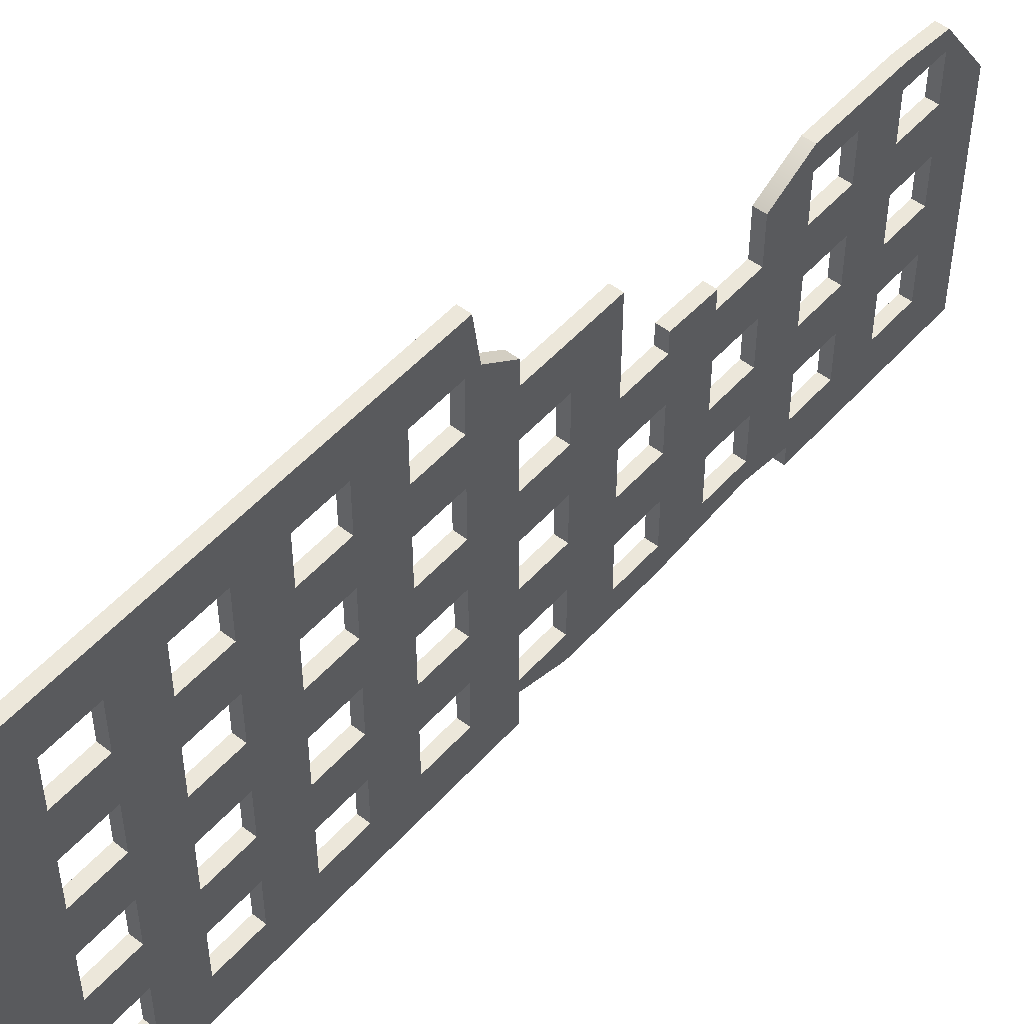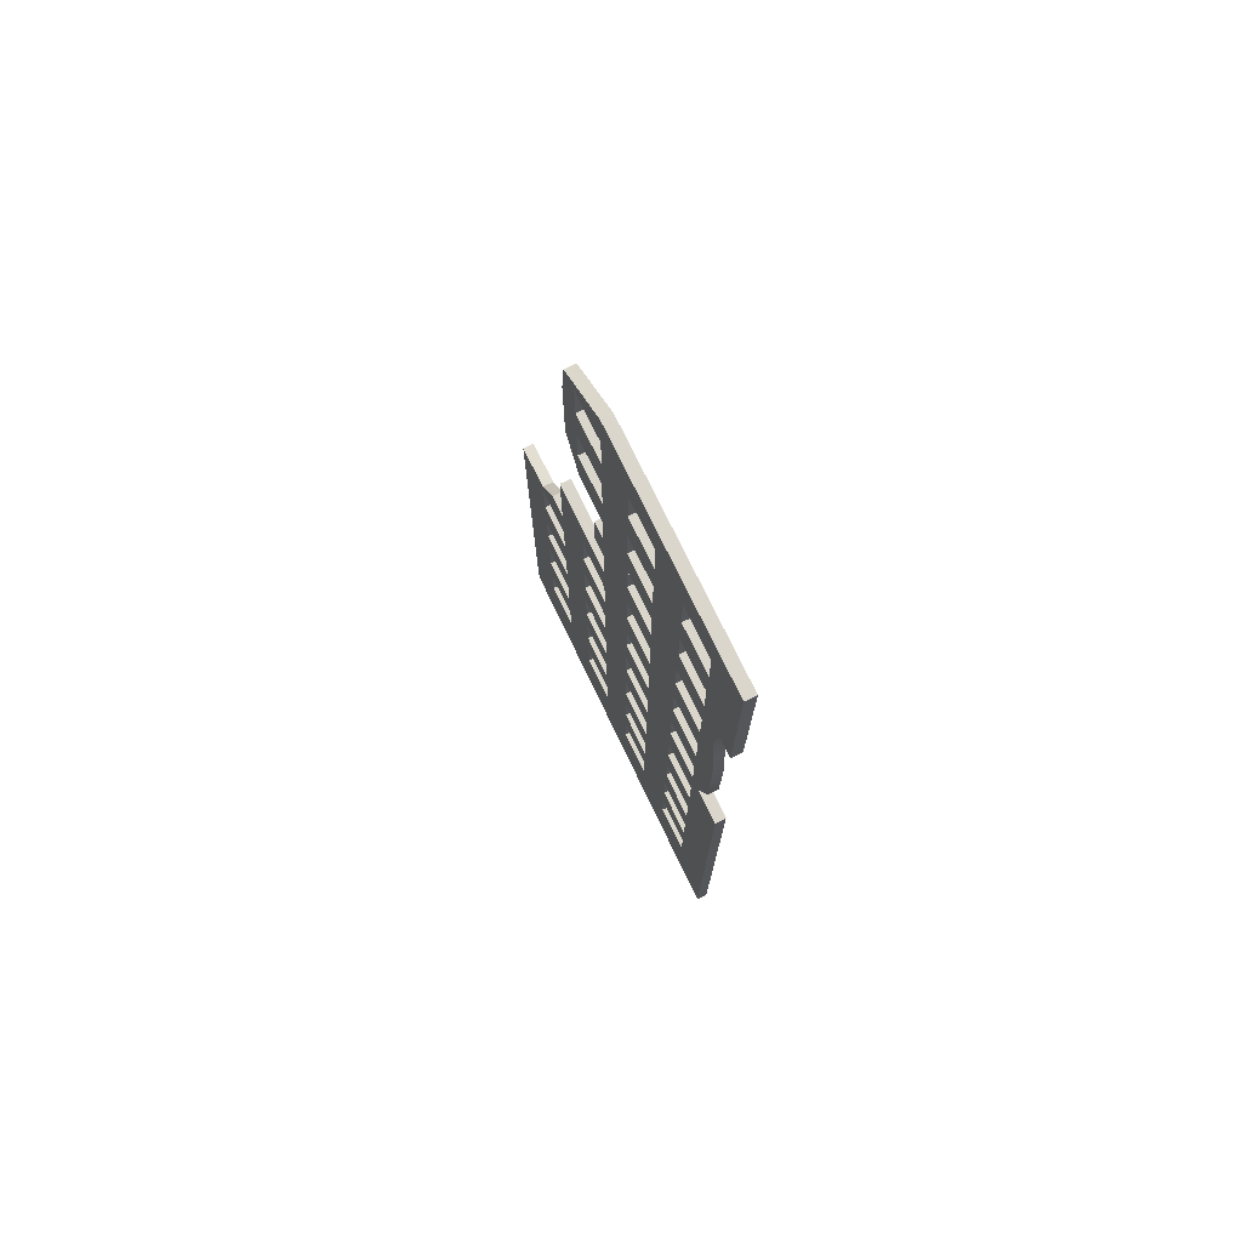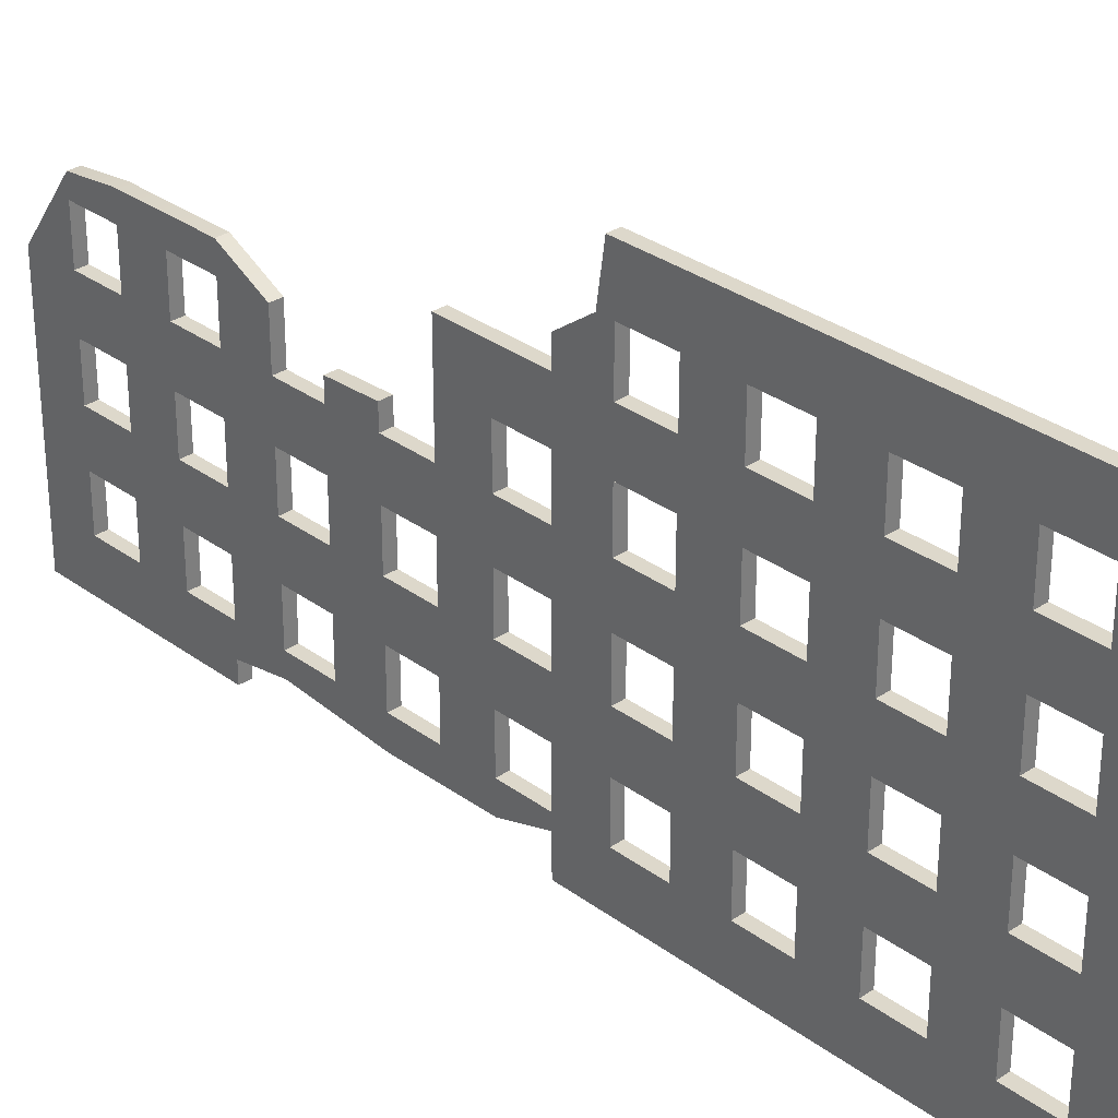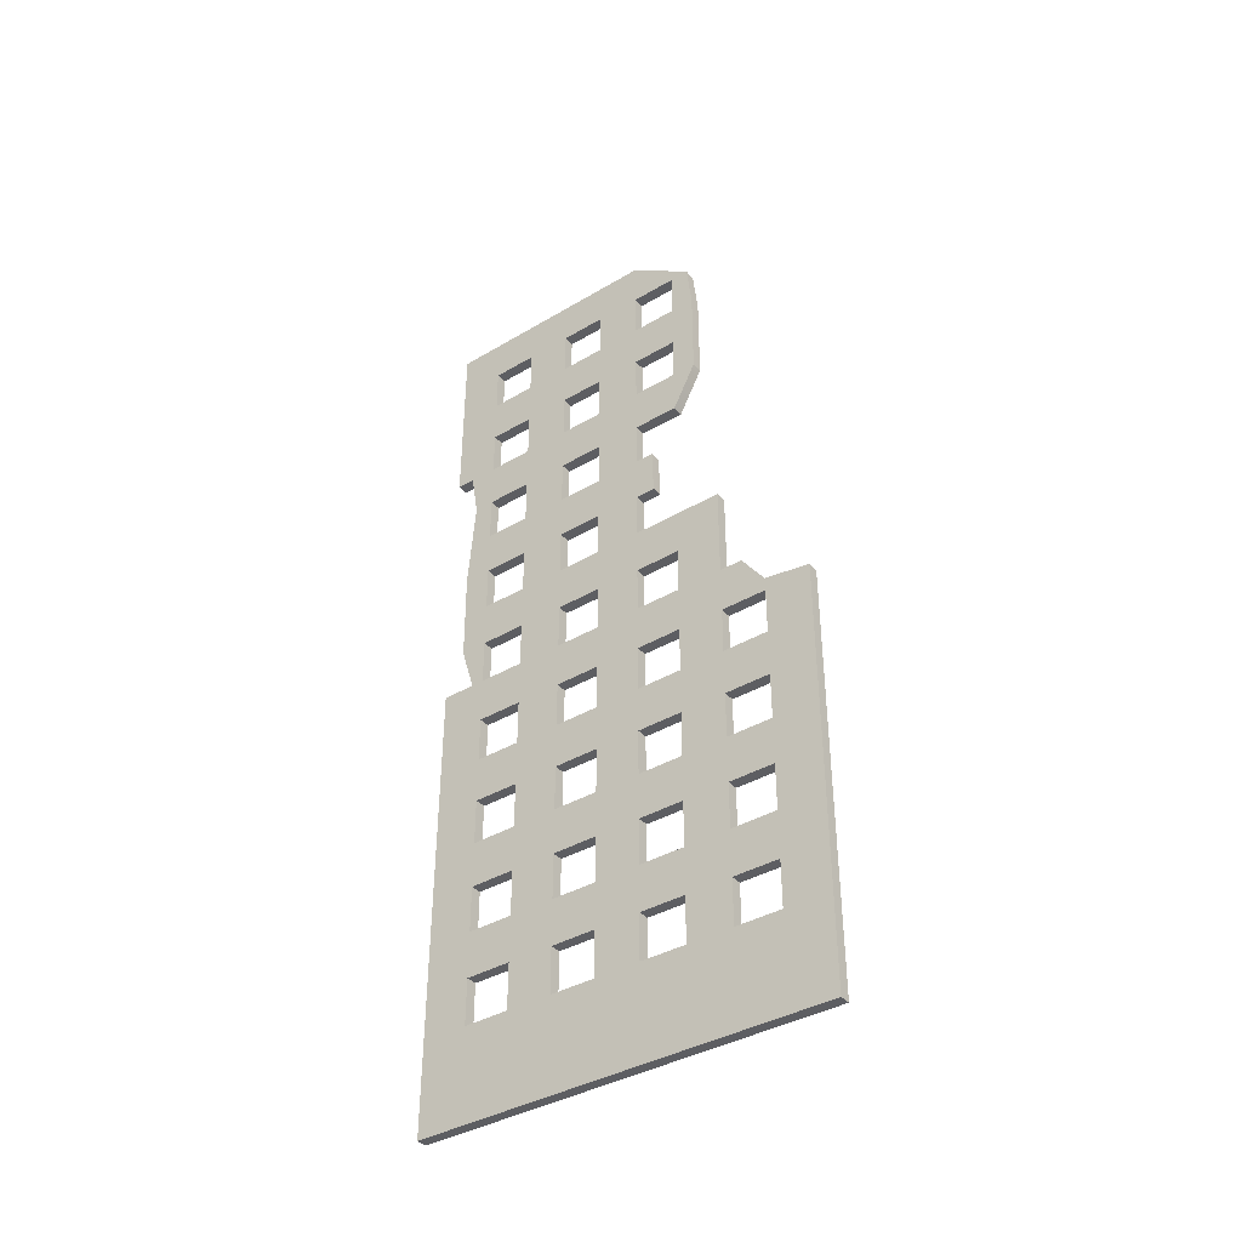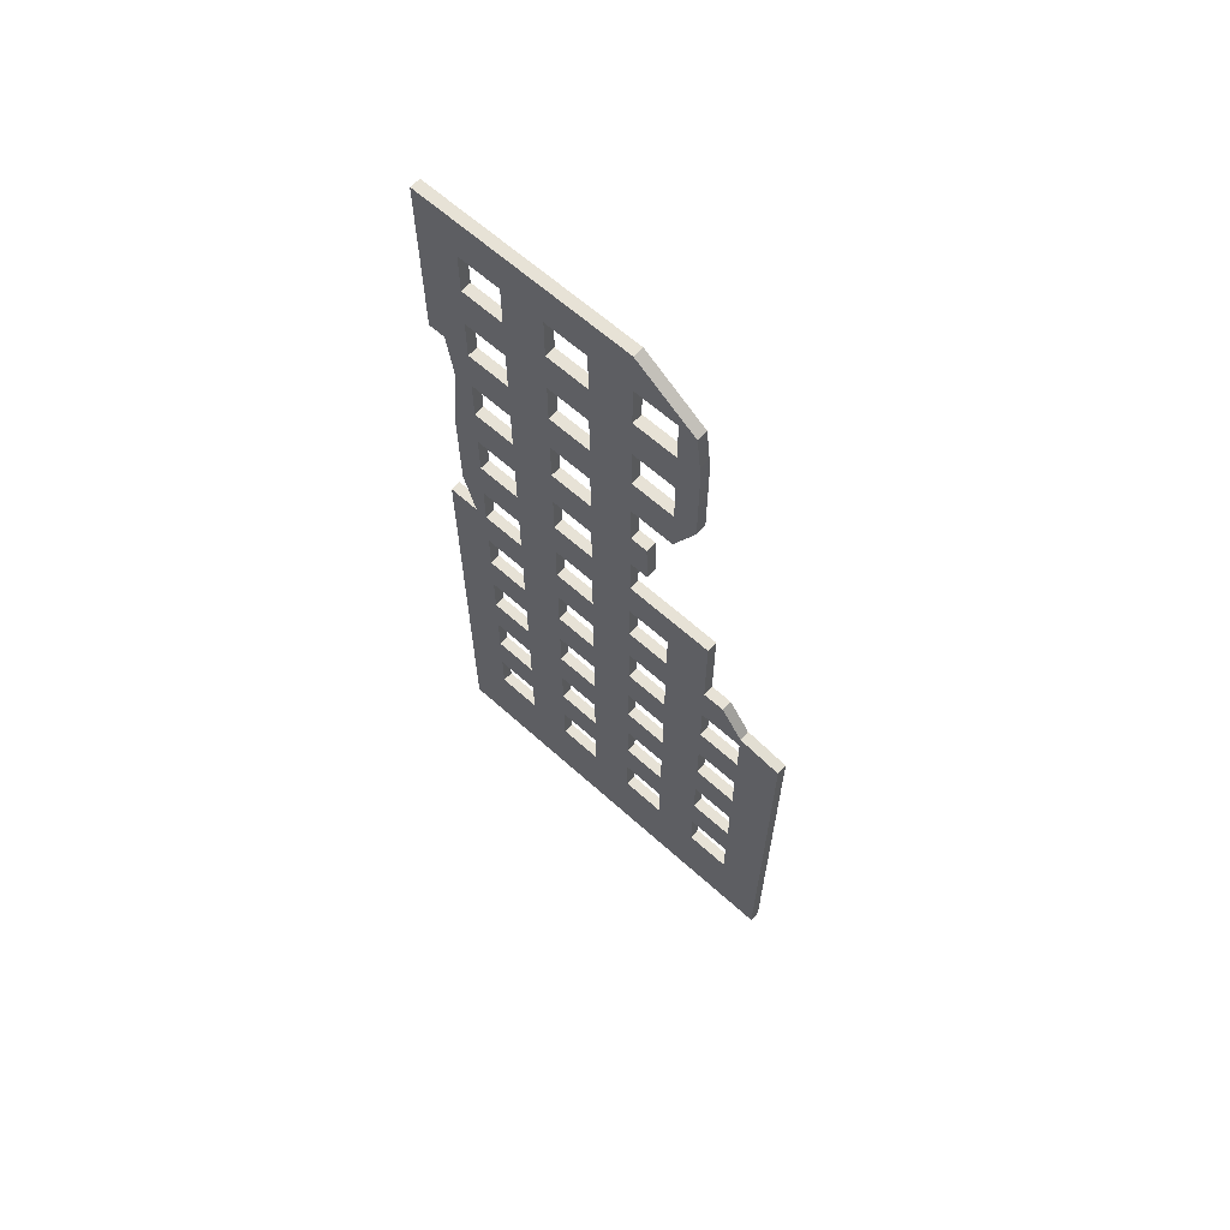
<metadata>
{"format":"obj","ext":"obj","renderer":"f3d","projection":"perspective","resolution":1024,"background":"white","views":[{"elev":51.2,"azim":40.1,"up":"+Z"},{"elev":74.0,"azim":154.4,"up":"+Y"},{"elev":31.2,"azim":-43.7,"up":"+Z"},{"elev":-38.6,"azim":-53.3,"up":"+Y"},{"elev":63.2,"azim":-47.7,"up":"+Y"}]}
</metadata>
<code>
g default
v 0 178.7 78.62
v 0 -0.1982 78.62
v 0 156.2 58.97
v 0 117.1 58.97
v 0 78.02 58.97
v 0 38.91 58.97
v 0 234.4 39.31
v 0 195.3 39.31
v 0 156.2 39.31
v 0 117.1 39.31
v 0 78.02 39.31
v 0 38.91 39.31
v 0 351.8 19.66
v 0 312.7 19.66
v 0 195.3 19.66
v 0 156.2 19.66
v 0 117.1 19.66
v 0 78.02 19.66
v 0 38.91 19.66
v 0 390.9 0
v 0 351.8 0
v 0 312.7 0
v 0 273.6 0
v 0 234.4 0
v 0 195.3 0
v 0 156.2 0
v 0 117.1 0
v 0 78.02 0
v 0 38.91 0
v 0 351.8 -19.66
v 0 312.7 -19.66
v 0 273.6 -19.66
v 0 234.4 -19.66
v 0 195.3 -19.66
v 0 156.2 -19.66
v 0 117.1 -19.66
v 0 78.02 -19.66
v 0 38.91 -19.66
v 0 -0.1982 -98.28
v 0 351.8 -39.31
v 0 312.7 -39.31
v 0 273.6 -39.31
v 0 234.4 -39.31
v 0 195.3 -39.31
v 0 156.2 -39.31
v 0 117.1 -39.31
v 0 78.02 -39.31
v 0 38.91 -39.31
v 0 390.9 -98.28
v 0 351.8 -58.97
v 0 312.7 -58.97
v 0 273.6 -58.97
v 0 234.4 -58.97
v 0 195.3 -58.97
v 0 156.2 -58.97
v 0 117.1 -58.97
v 0 78.02 -58.97
v 0 38.91 -58.97
v 0 351.8 -78.62
v 0 312.7 -78.62
v 0 273.6 -78.62
v 0 234.4 -78.62
v 0 195.3 -78.62
v 0 156.2 -78.62
v 0 117.1 -78.62
v 0 78.02 -78.62
v 0 38.91 -78.62
v 0 312.7 -98.28
v 0 195.3 -98.28
v 0 117.1 -98.28
v 0 214.9 19.66
v 0 214.9 0
v 0 214.9 -19.66
v 0 214.9 -39.31
v 0 214.9 -58.97
v 0 214.9 -78.62
v 0 175.8 58.97
v 0 175.8 39.31
v 0 175.8 19.66
v 0 175.8 0
v 0 175.8 -19.66
v 0 175.8 -39.31
v 0 175.8 -58.97
v 0 175.8 -78.62
v 0 254 0
v 0 254 -19.66
v 0 254 -39.31
v 0 254 -58.97
v 0 254 -78.62
v 0 293.1 19.66
v 0 293.1 0
v 0 293.1 -19.66
v 0 293.1 -39.31
v 0 293.1 -58.97
v 0 293.1 -78.62
v 0 332.2 19.66
v 0 332.2 0
v 0 332.2 -19.66
v 0 332.2 -39.31
v 0 332.2 -58.97
v 0 332.2 -78.62
v 0 136.7 58.97
v 0 136.7 39.31
v 0 136.7 19.66
v 0 136.7 0
v 0 136.7 -19.66
v 0 136.7 -39.31
v 0 136.7 -58.97
v 0 136.7 -78.62
v 0 97.57 58.97
v 0 97.57 39.31
v 0 97.57 19.66
v 0 97.57 0
v 0 97.57 -19.66
v 0 97.57 -39.31
v 0 97.57 -58.97
v 0 97.57 -78.62
v 0 58.46 58.97
v 0 58.46 39.31
v 0 58.46 19.66
v 0 58.46 0
v 0 58.46 -19.66
v 0 58.46 -39.31
v 0 58.46 -58.97
v 0 58.46 -78.62
v 0 371.3 19.66
v 0 371.3 0
v 0 371.3 -19.66
v 0 371.3 -39.31
v 0 371.3 -58.97
v 0 371.3 -78.62
v 0 377 19.66
v 0 371.3 27.68
v 0 351.8 29.89
v 0 312.7 29.88
v 0 273.6 7.808
v 0 254 8.469
v 0 195.3 48.95
v 0 181.6 58.97
v 0 312.7 -90.47
v 0 293.1 -87.25
v 0 273.6 -88.85
v 0 254 -90.45
v 0 234.4 -90.24
v 0 214.9 -90.04
v 0 195.3 -84.07
v 4.676 181.6 58.97
v 4.676 178.7 78.62
v 4.676 175.8 58.97
v 4.676 136.7 58.97
v 4.676 156.2 58.97
v 4.676 -0.1982 78.62
v 4.676 97.57 58.97
v 4.676 117.1 58.97
v 4.676 58.46 58.97
v 4.676 78.02 58.97
v 4.676 38.91 58.97
v 4.676 195.3 48.95
v 4.676 175.8 39.31
v 4.676 195.3 39.31
v 4.676 136.7 39.31
v 4.676 156.2 39.31
v 4.676 97.57 39.31
v 4.676 117.1 39.31
v 4.676 58.46 39.31
v 4.676 78.02 39.31
v 4.676 38.91 39.31
v 4.676 377 19.66
v 4.676 371.3 27.68
v 4.676 371.3 19.66
v 4.676 351.8 29.89
v 4.676 312.7 29.88
v 4.676 332.2 19.66
v 4.676 351.8 19.66
v 4.676 293.1 19.66
v 4.676 312.7 19.66
v 4.676 214.9 19.66
v 4.676 175.8 19.66
v 4.676 195.3 19.66
v 4.676 136.7 19.66
v 4.676 156.2 19.66
v 4.676 97.57 19.66
v 4.676 117.1 19.66
v 4.676 58.46 19.66
v 4.676 78.02 19.66
v 4.676 38.91 19.66
v 4.676 390.9 0
v 4.676 371.3 0
v 4.676 332.2 0
v 4.676 351.8 0
v 4.676 293.1 0
v 4.676 312.7 0
v 4.676 273.6 7.808
v 4.676 254 8.469
v 4.676 254 0
v 4.676 273.6 0
v 4.676 234.4 39.31
v 4.676 214.9 0
v 4.676 234.4 0
v 4.676 175.8 0
v 4.676 195.3 0
v 4.676 136.7 0
v 4.676 156.2 0
v 4.676 97.57 0
v 4.676 117.1 0
v 4.676 58.46 0
v 4.676 78.02 0
v 4.676 38.91 0
v 4.676 371.3 -19.66
v 4.676 332.2 -19.66
v 4.676 351.8 -19.66
v 4.676 293.1 -19.66
v 4.676 312.7 -19.66
v 4.676 254 -19.66
v 4.676 273.6 -19.66
v 4.676 214.9 -19.66
v 4.676 234.4 -19.66
v 4.676 175.8 -19.66
v 4.676 195.3 -19.66
v 4.676 136.7 -19.66
v 4.676 156.2 -19.66
v 4.676 97.57 -19.66
v 4.676 117.1 -19.66
v 4.676 58.46 -19.66
v 4.676 78.02 -19.66
v 4.676 38.91 -19.66
v 4.676 371.3 -39.31
v 4.676 332.2 -39.31
v 4.676 351.8 -39.31
v 4.676 293.1 -39.31
v 4.676 312.7 -39.31
v 4.676 254 -39.31
v 4.676 273.6 -39.31
v 4.676 214.9 -39.31
v 4.676 234.4 -39.31
v 4.676 175.8 -39.31
v 4.676 195.3 -39.31
v 4.676 136.7 -39.31
v 4.676 156.2 -39.31
v 4.676 97.57 -39.31
v 4.676 117.1 -39.31
v 4.676 58.46 -39.31
v 4.676 78.02 -39.31
v 4.676 38.91 -39.31
v 4.676 371.3 -58.97
v 4.676 390.9 -98.28
v 4.676 332.2 -58.97
v 4.676 351.8 -58.97
v 4.676 293.1 -58.97
v 4.676 312.7 -58.97
v 4.676 254 -58.97
v 4.676 273.6 -58.97
v 4.676 214.9 -58.97
v 4.676 234.4 -58.97
v 4.676 175.8 -58.97
v 4.676 195.3 -58.97
v 4.676 136.7 -58.97
v 4.676 156.2 -58.97
v 4.676 97.57 -58.97
v 4.676 117.1 -58.97
v 4.676 58.46 -58.97
v 4.676 78.02 -58.97
v 4.676 38.91 -58.97
v 4.676 371.3 -78.62
v 4.676 332.2 -78.62
v 4.676 351.8 -78.62
v 4.676 293.1 -78.62
v 4.676 312.7 -78.62
v 4.676 254 -78.62
v 4.676 273.6 -78.62
v 4.676 214.9 -78.62
v 4.676 234.4 -78.62
v 4.676 175.8 -78.62
v 4.676 195.3 -78.62
v 4.676 136.7 -78.62
v 4.676 156.2 -78.62
v 4.676 97.57 -78.62
v 4.676 117.1 -78.62
v 4.676 58.46 -78.62
v 4.676 78.02 -78.62
v 4.676 38.91 -78.62
v 4.676 312.7 -98.28
v 4.676 195.3 -84.07
v 4.676 117.1 -98.28
v 4.676 195.3 -98.28
v 4.676 -0.1982 -98.28
v 4.676 312.7 -90.47
v 4.676 293.1 -87.25
v 4.676 273.6 -88.85
v 4.676 254 -90.45
v 4.676 234.4 -90.24
v 4.676 214.9 -90.04
g Bulding_Dest4:pPlane8
f 147 148 149
f 148 150 151
f 148 152 153 154
f 152 155 156
f 158 147 149 159 160
f 151 150 161 162
f 154 153 163 164
f 156 155 165 166
f 167 157 152
f 168 169 170
f 171 172 173 174
f 172 175 176
f 160 159 178 179
f 162 161 180 181
f 164 163 182 183
f 166 165 184 185
f 186 167 152
f 187 168 170 188
f 174 173 189 190
f 176 175 191 192
f 193 194 195 196
f 197 177 198 199
f 179 178 200 201
f 181 180 202 203
f 183 182 204 205
f 185 184 206 207
f 208 186 152
f 187 188 209
f 190 189 210 211
f 192 191 212 213
f 196 195 214 215
f 199 198 216 217
f 201 200 218 219
f 203 202 220 221
f 205 204 222 223
f 207 206 224 225
f 226 208 152 286
f 187 209 227
f 211 210 228 229
f 213 212 230 231
f 215 214 232 233
f 217 216 234 235
f 219 218 236 237
f 221 220 238 239
f 223 222 240 241
f 225 224 242 243
f 244 226 286
f 187 227 245 246
f 229 228 247 248
f 231 230 249 250
f 233 232 251 252
f 235 234 253 254
f 237 236 255 256
f 239 238 257 258
f 241 240 259 260
f 243 242 261 262
f 263 244 286
f 246 245 264
f 248 247 265 266
f 250 249 267 268
f 252 251 269 270
f 254 253 271 272
f 256 255 273 274
f 258 257 275 276
f 260 259 277 278
f 262 261 279 280
f 281 263 286
f 266 265 282 246
f 274 273 283
f 276 275 284 285
f 278 277 284
f 280 279 286
f 177 197 160 179
f 216 198 201 219
f 253 234 237 256
f 149 148 151
f 178 159 162 181
f 218 200 203 221
f 255 236 239 258
f 285 273 276
f 214 195 199 217
f 251 232 235 254
f 212 191 196 215
f 249 230 233 252
f 173 172 176
f 210 189 192 213
f 247 228 231 250
f 150 148 154
f 180 161 164 183
f 220 202 205 223
f 257 238 241 260
f 284 275 278
f 153 152 156
f 182 163 166 185
f 222 204 207 225
f 259 240 243 262
f 284 277 280 286
f 155 152 157
f 184 165 167 186
f 224 206 208 226
f 261 242 244 263
f 286 279 281
f 170 169 171 174
f 209 188 190 211
f 245 227 229 248
f 246 264 266
f 282 265 268 287
f 268 267 288 287
f 289 288 267 270
f 270 269 290 289
f 291 290 269 272
f 272 271 292 291
f 274 292 271
f 283 273 285
f 274 283 292
f 139 77 1
f 1 3 102
f 1 4 110 2
f 2 5 118
f 138 8 78 77 139
f 3 9 103 102
f 4 10 111 110
f 5 11 119 118
f 6 12 2
f 132 126 133
f 134 13 96 135
f 135 14 90
f 8 15 79 78
f 9 16 104 103
f 10 17 112 111
f 11 18 120 119
f 12 19 2
f 20 127 126 132
f 13 21 97 96
f 14 22 91 90
f 136 23 85 137
f 7 24 72 71
f 15 25 80 79
f 16 26 105 104
f 17 27 113 112
f 18 28 121 120
f 19 29 2
f 20 128 127
f 21 30 98 97
f 22 31 92 91
f 23 32 86 85
f 24 33 73 72
f 25 34 81 80
f 26 35 106 105
f 27 36 114 113
f 28 37 122 121
f 29 38 39 2
f 20 129 128
f 30 40 99 98
f 31 41 93 92
f 32 42 87 86
f 33 43 74 73
f 34 44 82 81
f 35 45 107 106
f 36 46 115 114
f 37 47 123 122
f 38 48 39
f 20 49 130 129
f 40 50 100 99
f 41 51 94 93
f 42 52 88 87
f 43 53 75 74
f 44 54 83 82
f 45 55 108 107
f 46 56 116 115
f 47 57 124 123
f 48 58 39
f 49 131 130
f 50 59 101 100
f 51 60 95 94
f 52 61 89 88
f 53 62 76 75
f 54 63 84 83
f 55 64 109 108
f 56 65 117 116
f 57 66 125 124
f 58 67 39
f 59 49 68 101
f 63 146 84
f 64 69 70 109
f 65 70 117
f 66 39 125
f 71 15 8 7
f 73 34 25 72
f 75 54 44 74
f 77 3 1
f 79 16 9 78
f 81 35 26 80
f 83 55 45 82
f 69 64 84
f 86 33 24 85
f 88 53 43 87
f 92 32 23 91
f 94 52 42 93
f 96 14 135
f 98 31 22 97
f 100 51 41 99
f 102 4 1
f 104 17 10 103
f 106 36 27 105
f 108 56 46 107
f 70 65 109
f 110 5 2
f 112 18 11 111
f 114 37 28 113
f 116 57 47 115
f 70 39 66 117
f 118 6 2
f 120 19 12 119
f 122 38 29 121
f 124 58 48 123
f 39 67 125
f 126 13 134 133
f 128 30 21 127
f 130 50 40 129
f 49 59 131
f 68 140 60 101
f 60 140 141 95
f 142 61 95 141
f 61 142 143 89
f 144 62 89 143
f 62 144 145 76
f 63 76 145
f 146 69 84
f 63 145 146
f 139 1 148 147
f 1 2 152 148
f 138 139 147 158
f 77 78 159 149
f 8 138 158 160
f 102 103 161 150
f 9 3 151 162
f 110 111 163 153
f 10 4 154 164
f 118 119 165 155
f 11 5 156 166
f 12 6 157 167
f 132 133 169 168
f 134 135 172 171
f 135 90 175 172
f 20 132 168 187
f 126 127 188 170
f 96 97 189 173
f 21 13 174 190
f 90 91 191 175
f 22 14 176 192
f 136 137 194 193
f 137 85 195 194
f 23 136 193 196
f 71 72 198 177
f 24 7 197 199
f 79 80 200 178
f 25 15 179 201
f 104 105 202 180
f 26 16 181 203
f 112 113 204 182
f 27 17 183 205
f 120 121 206 184
f 28 18 185 207
f 29 19 186 208
f 128 129 227 209
f 98 99 228 210
f 40 30 211 229
f 92 93 230 212
f 41 31 213 231
f 86 87 232 214
f 42 32 215 233
f 73 74 234 216
f 43 33 217 235
f 81 82 236 218
f 44 34 219 237
f 106 107 238 220
f 45 35 221 239
f 114 115 240 222
f 46 36 223 241
f 122 123 242 224
f 47 37 225 243
f 48 38 226 244
f 49 20 187 246
f 130 131 264 245
f 100 101 265 247
f 59 50 248 266
f 94 95 267 249
f 60 51 250 268
f 88 89 269 251
f 61 52 252 270
f 75 76 271 253
f 62 53 254 272
f 83 84 273 255
f 63 54 256 274
f 108 109 275 257
f 64 55 258 276
f 116 117 277 259
f 65 56 260 278
f 124 125 279 261
f 66 57 262 280
f 67 58 263 281
f 68 49 246 282
f 70 69 285 284
f 7 8 160 197
f 15 71 177 179
f 72 25 201 198
f 34 73 216 219
f 74 44 237 234
f 54 75 253 256
f 3 77 149 151
f 78 9 162 159
f 16 79 178 181
f 80 26 203 200
f 35 81 218 221
f 82 45 239 236
f 55 83 255 258
f 84 64 276 273
f 85 24 199 195
f 33 86 214 217
f 87 43 235 232
f 53 88 251 254
f 91 23 196 191
f 32 92 212 215
f 93 42 233 230
f 52 94 249 252
f 14 96 173 176
f 97 22 192 189
f 31 98 210 213
f 99 41 231 228
f 51 100 247 250
f 140 68 282 287
f 4 102 150 154
f 103 10 164 161
f 17 104 180 183
f 105 27 205 202
f 36 106 220 223
f 107 46 241 238
f 56 108 257 260
f 109 65 278 275
f 5 110 153 156
f 111 11 166 163
f 18 112 182 185
f 113 28 207 204
f 37 114 222 225
f 115 47 243 240
f 57 116 259 262
f 117 66 280 277
f 39 70 284 286
f 6 118 155 157
f 119 12 167 165
f 19 120 184 186
f 121 29 208 206
f 38 122 224 226
f 123 48 244 242
f 58 124 261 263
f 125 67 281 279
f 2 39 286 152
f 133 134 171 169
f 13 126 170 174
f 127 21 190 188
f 30 128 209 211
f 129 40 229 227
f 50 130 245 248
f 131 59 266 264
f 101 60 268 265
f 141 140 287 288
f 142 141 288 289
f 95 61 270 267
f 143 142 289 290
f 144 143 290 291
f 89 62 272 269
f 145 144 291 292
f 76 63 274 271
f 69 146 283 285
f 146 145 292 283

</code>
